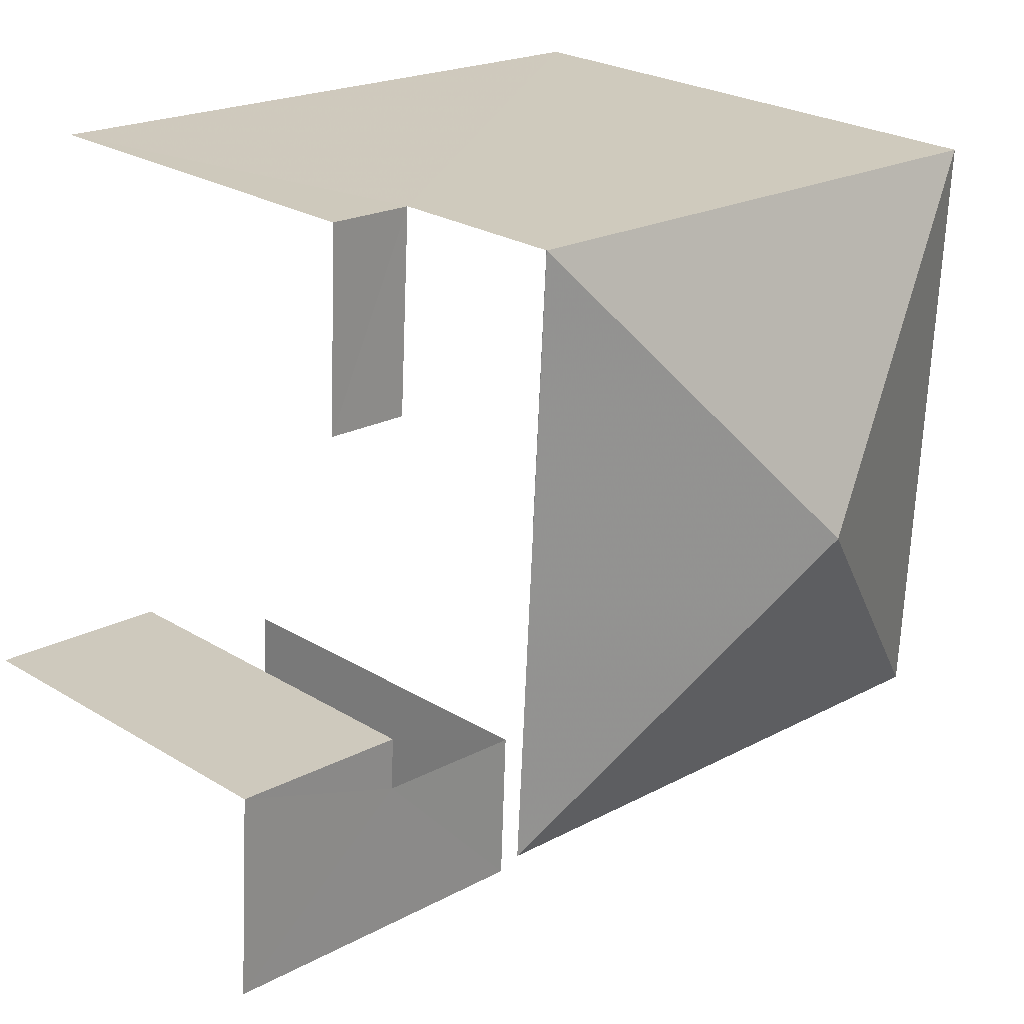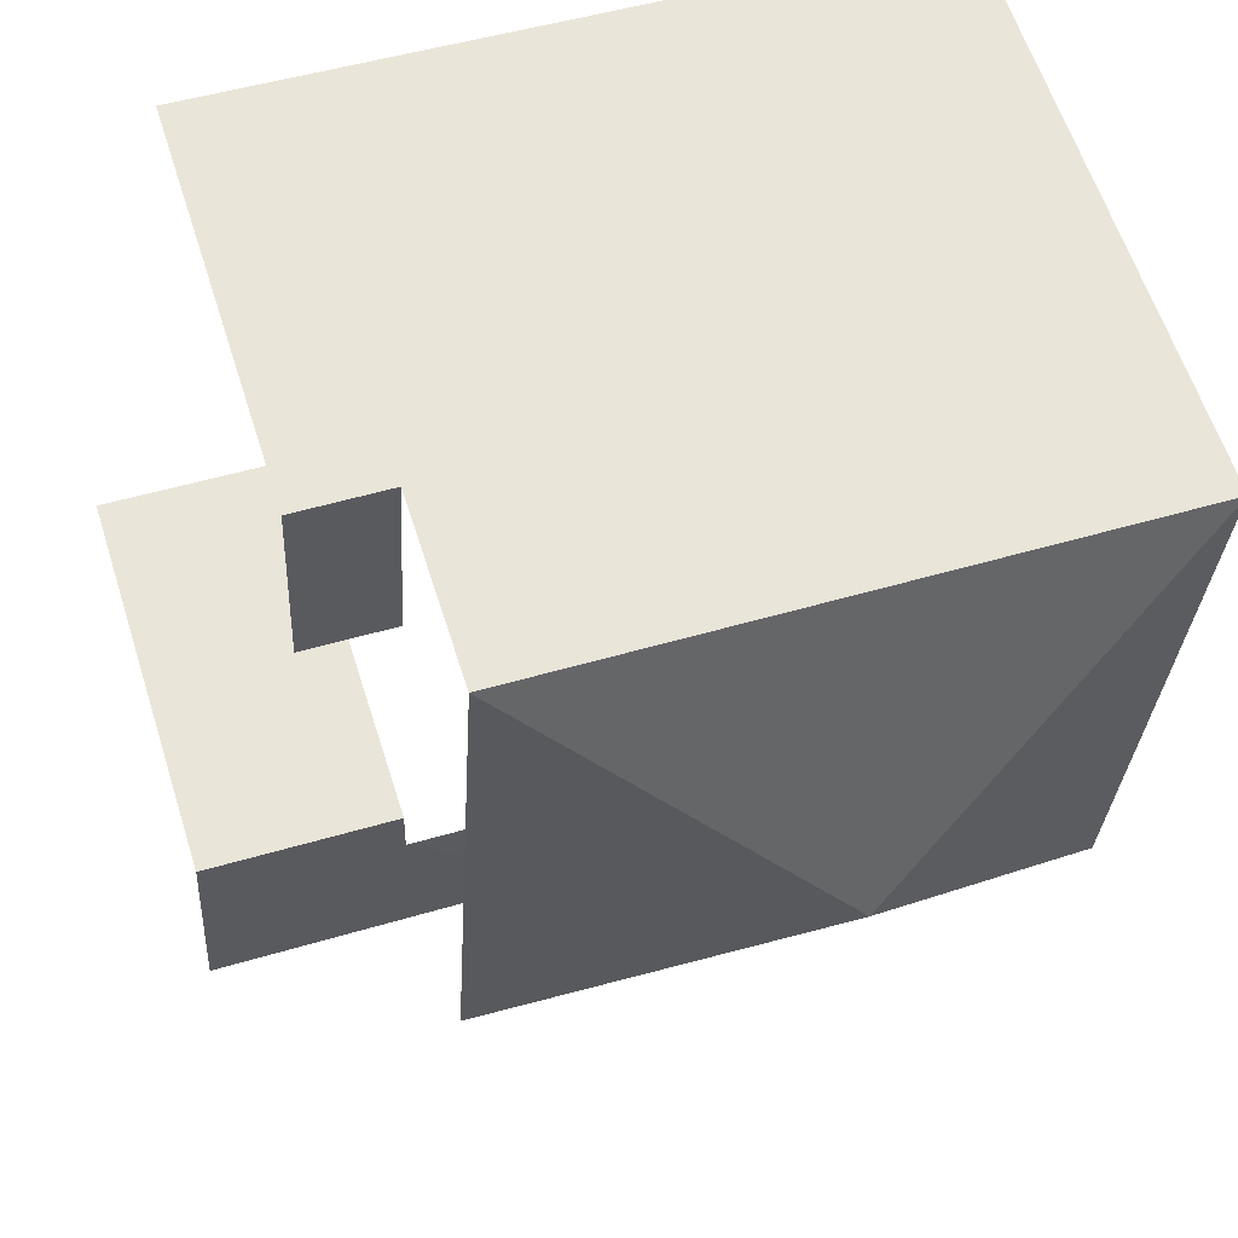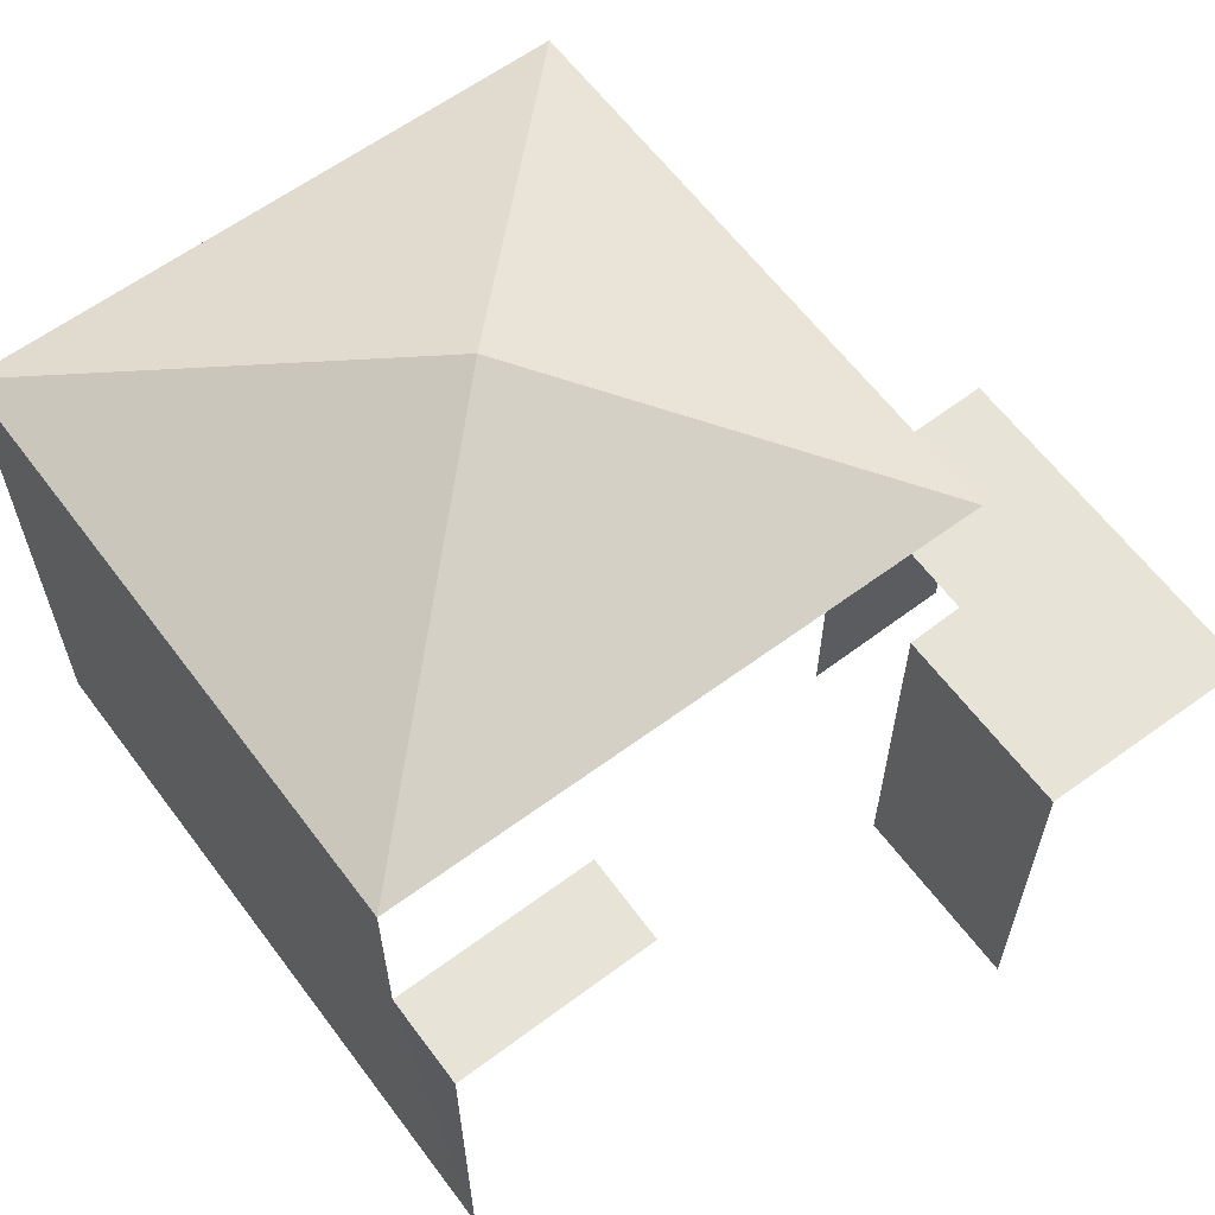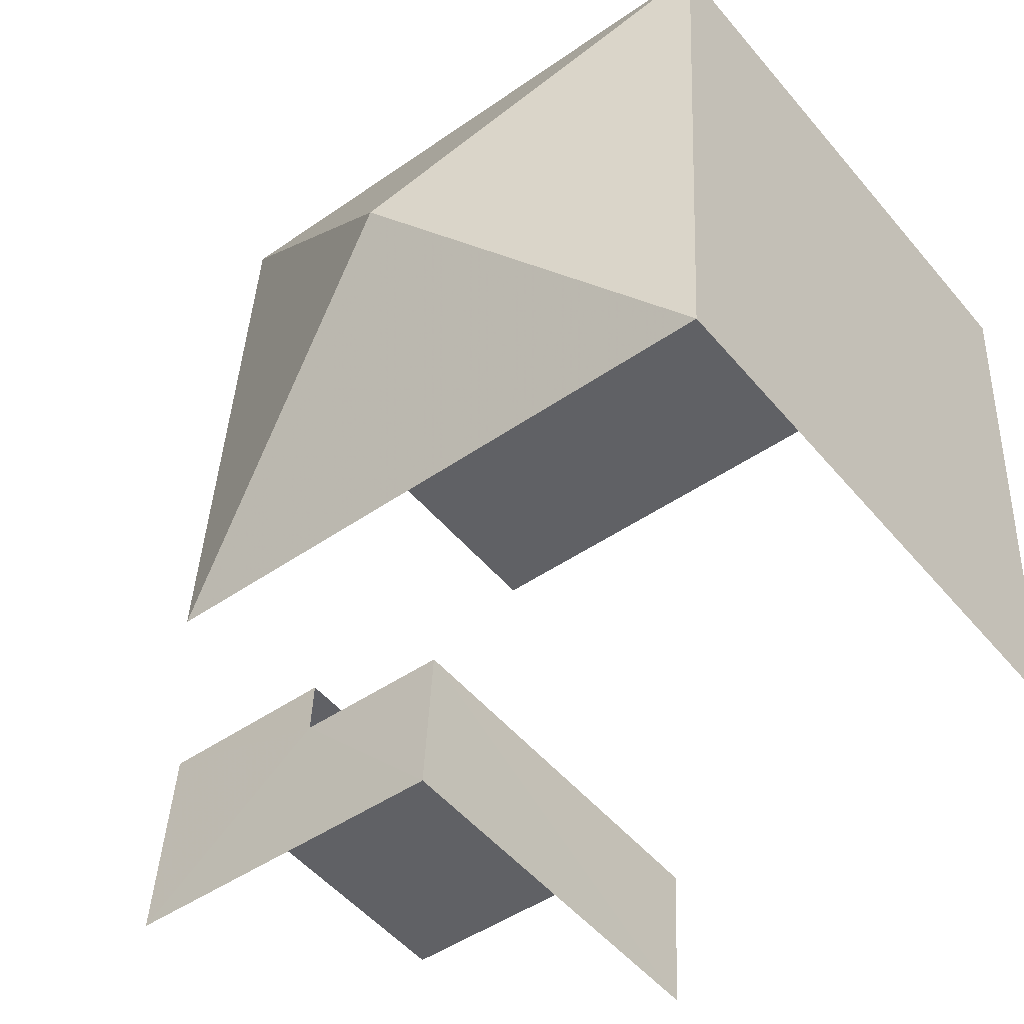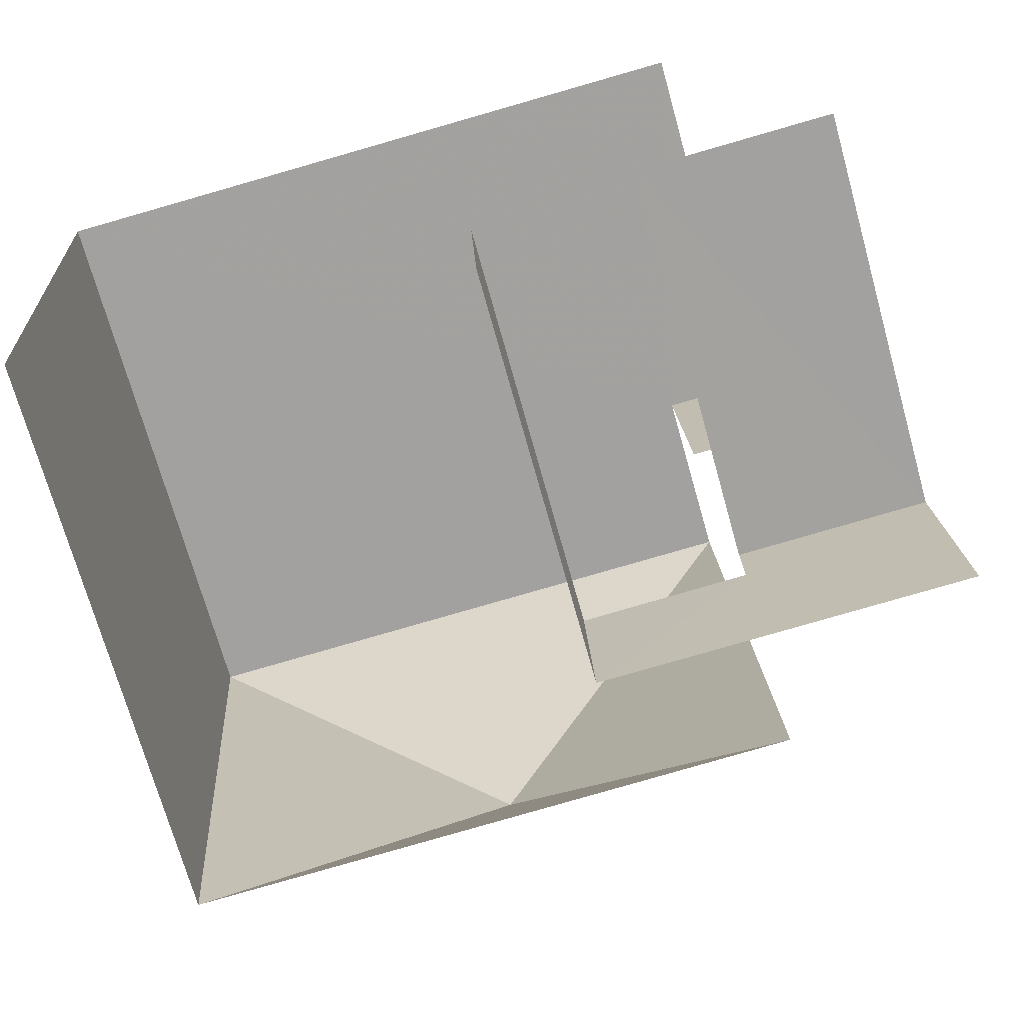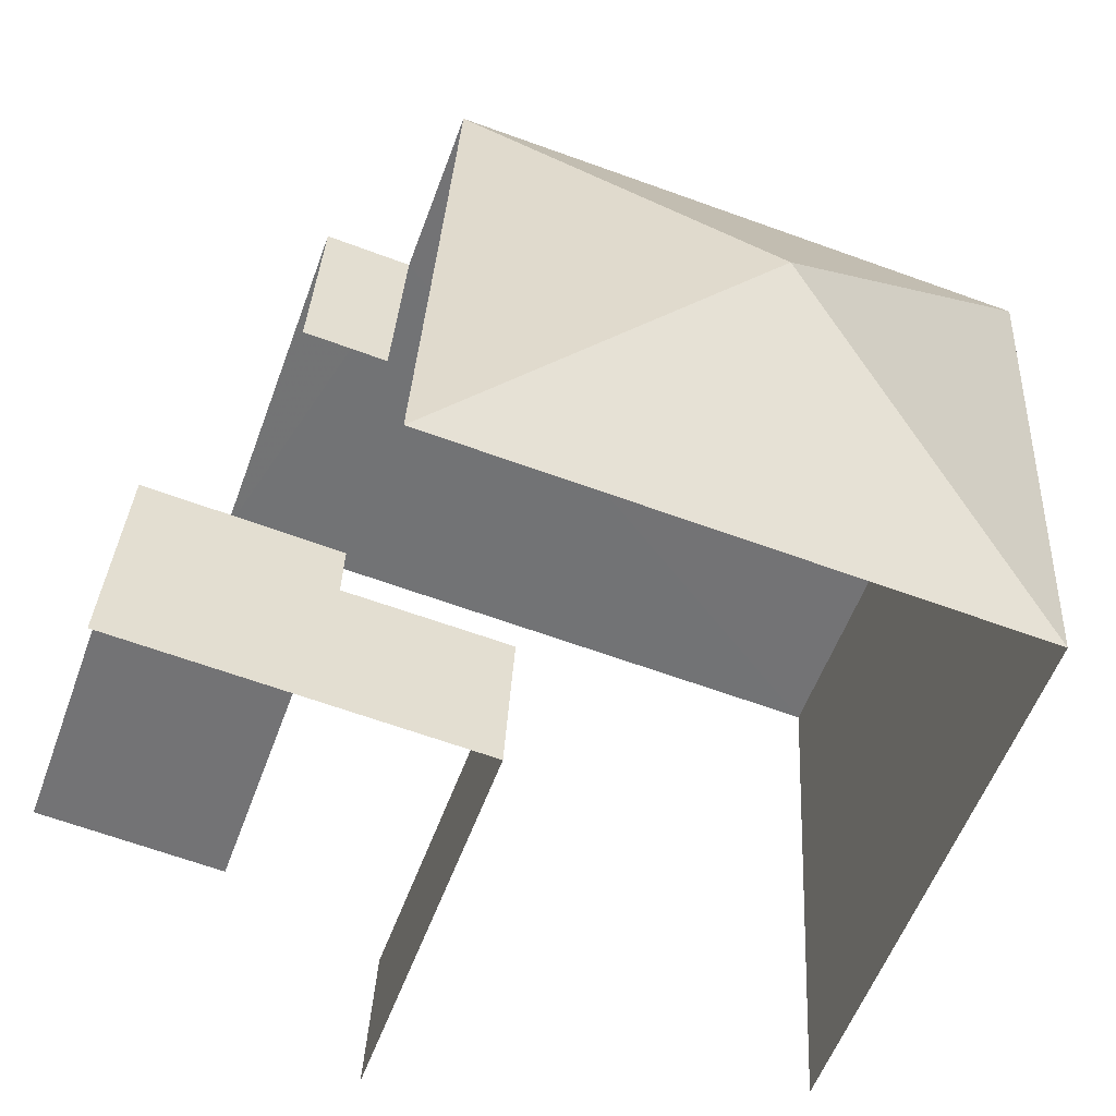
<metadata>
{"format":"obj","ext":"obj","renderer":"f3d","projection":"perspective","resolution":1024,"background":"white","views":[{"elev":24.7,"azim":-45.0,"up":"+Y"},{"elev":61.0,"azim":-17.7,"up":"+Y"},{"elev":62.0,"azim":-130.1,"up":"+Z"},{"elev":-51.2,"azim":38.6,"up":"+Y"},{"elev":-71.1,"azim":-164.4,"up":"+Y"},{"elev":-55.2,"azim":-19.8,"up":"+Y"}]}
</metadata>
<code>
v -3.14e+05 4.15e+04 54.84
v -3.14e+05 4.15e+04 54.84
v -3.14e+05 4.15e+04 54.84
v -3.14e+05 4.15e+04 54.84
v -3.14e+05 4.151e+04 54.84
v -3.14e+05 4.15e+04 54.84
v -3.14e+05 4.149e+04 54.84
v -3.14e+05 4.149e+04 54.84
v -3.14e+05 4.15e+04 54.84
v -3.14e+05 4.15e+04 54.84
v -3.14e+05 4.15e+04 65.46
v -3.14e+05 4.151e+04 63.64
v -3.14e+05 4.15e+04 63.63
v -3.14e+05 4.15e+04 63.63
v -3.14e+05 4.15e+04 63.63
v -3.14e+05 4.15e+04 60.89
v -3.14e+05 4.15e+04 60.89
v -3.14e+05 4.15e+04 60.89
v -3.14e+05 4.149e+04 60.89
v -3.14e+05 4.149e+04 60.89
v -3.14e+05 4.15e+04 60.89
v -3.14e+05 4.151e+04 60.9
v -3.14e+05 4.151e+04 60.9
v -3.14e+05 4.15e+04 60.9
v -3.14e+05 4.15e+04 60.89
f 1 2 3
f 3 4 5
f 6 2 7
f 6 7 8
f 5 4 9
f 10 6 8
f 4 2 6
f 3 2 4
f 23 5 9
f 24 23 9
f 4 24 9
f 4 25 24
f 18 13 16
f 6 16 25
f 4 6 25
f 25 13 12
f 25 12 22
f 16 13 25
f 2 1 21
f 1 14 21
f 21 13 18
f 21 14 13
f 19 8 7
f 20 19 7
f 17 10 8
f 19 17 8
f 11 12 13
f 11 14 15
f 16 17 18
f 17 19 18
f 18 20 21
f 18 19 20
f 11 13 14
f 11 15 12
f 22 23 24
f 25 22 24
f 21 20 7
f 2 21 7
f 12 15 22
f 15 3 22
f 22 5 23
f 22 3 5
f 15 1 3
f 15 14 1
f 6 10 17
f 16 6 17

</code>
